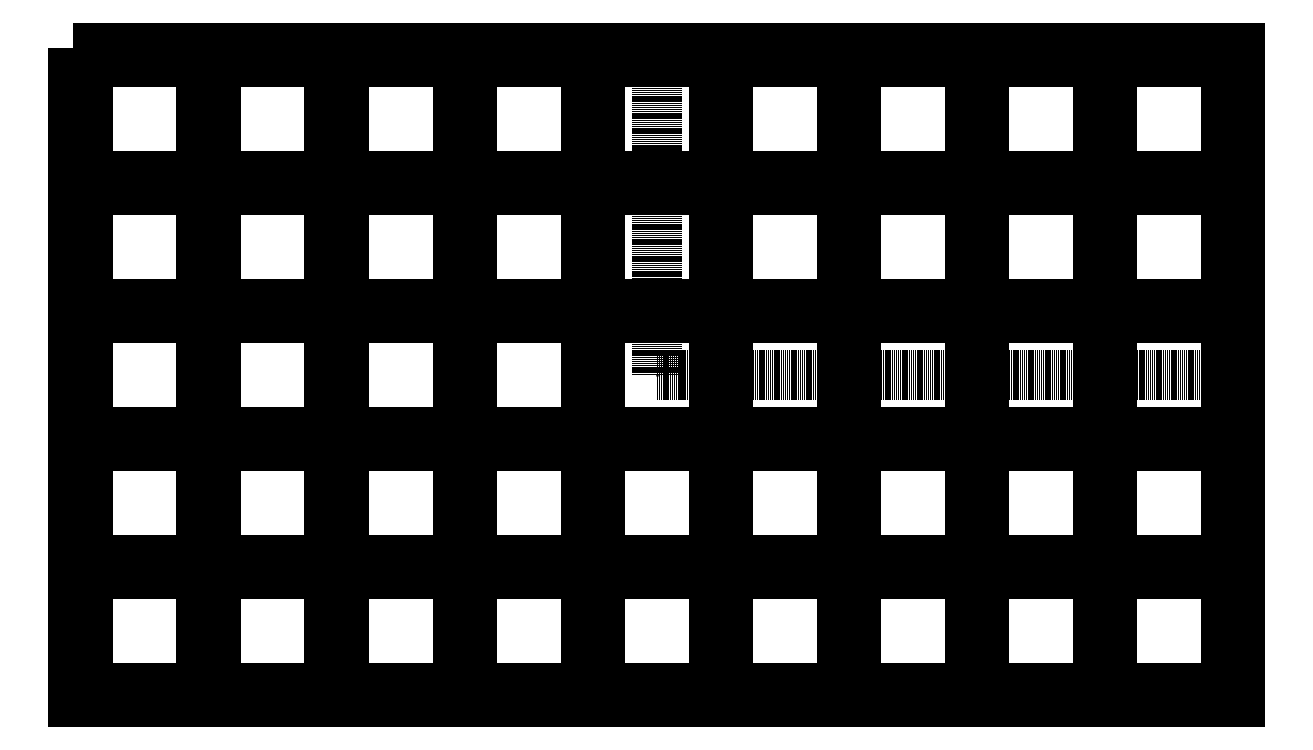
<metadata>
{"format":"dxf","ext":"dxf","renderer":"ezdxf+matplotlib","layout":"modelspace","background":"white","min_lineweight":24,"dpi":150}
</metadata>
<code>
0
SECTION
2
ENTITIES
0
POINT
8
0
10
0
20
0
30
0
0
LWPOLYLINE
8
0
90
4
70
1
43
0
10
-205
20
115
10
205
20
115
10
205
20
-115
10
-205
20
-115
0
LINE
8
0
10
0
20
0
30
0
11
7.042e-15
21
115
31
0
0
LINE
8
0
10
0
20
0
30
0
11
205
21
-1.969e-14
31
0
0
LWPOLYLINE
8
0
90
4
70
1
43
0
10
-200
20
110
10
-160
20
110
10
-160
20
70
10
-200
20
70
0
LWPOLYLINE
8
0
90
4
70
1
43
0
10
-155
20
110
10
-115
20
110
10
-115
20
70
10
-155
20
70
0
LWPOLYLINE
8
0
90
4
70
1
43
0
10
-110
20
110
10
-70
20
110
10
-70
20
70
10
-110
20
70
0
LWPOLYLINE
8
0
90
4
70
1
43
0
10
-65
20
110
10
-25
20
110
10
-25
20
70
10
-65
20
70
0
LWPOLYLINE
8
0
90
4
70
1
43
0
10
-20
20
110
10
20
20
110
10
20
20
70
10
-20
20
70
0
LWPOLYLINE
8
0
90
4
70
1
43
0
10
25
20
110
10
65
20
110
10
65
20
70
10
25
20
70
0
LWPOLYLINE
8
0
90
4
70
1
43
0
10
70
20
110
10
110
20
110
10
110
20
70
10
70
20
70
0
LWPOLYLINE
8
0
90
4
70
1
43
0
10
115
20
110
10
155
20
110
10
155
20
70
10
115
20
70
0
LWPOLYLINE
8
0
90
4
70
1
43
0
10
160
20
110
10
200
20
110
10
200
20
70
10
160
20
70
0
LWPOLYLINE
8
0
90
4
70
1
43
0
10
-200
20
65
10
-160
20
65
10
-160
20
25
10
-200
20
25
0
LWPOLYLINE
8
0
90
4
70
1
43
0
10
-155
20
65
10
-115
20
65
10
-115
20
25
10
-155
20
25
0
LWPOLYLINE
8
0
90
4
70
1
43
0
10
-110
20
65
10
-70
20
65
10
-70
20
25
10
-110
20
25
0
LWPOLYLINE
8
0
90
4
70
1
43
0
10
-65
20
65
10
-25
20
65
10
-25
20
25
10
-65
20
25
0
LWPOLYLINE
8
0
90
4
70
1
43
0
10
-20
20
65
10
20
20
65
10
20
20
25
10
-20
20
25
0
LWPOLYLINE
8
0
90
4
70
1
43
0
10
25
20
65
10
65
20
65
10
65
20
25
10
25
20
25
0
LWPOLYLINE
8
0
90
4
70
1
43
0
10
70
20
65
10
110
20
65
10
110
20
25
10
70
20
25
0
LWPOLYLINE
8
0
90
4
70
1
43
0
10
115
20
65
10
155
20
65
10
155
20
25
10
115
20
25
0
LWPOLYLINE
8
0
90
4
70
1
43
0
10
160
20
65
10
200
20
65
10
200
20
25
10
160
20
25
0
LWPOLYLINE
8
0
90
4
70
1
43
0
10
-200
20
20
10
-160
20
20
10
-160
20
-20
10
-200
20
-20
0
LWPOLYLINE
8
0
90
4
70
1
43
0
10
-155
20
20
10
-115
20
20
10
-115
20
-20
10
-155
20
-20
0
LWPOLYLINE
8
0
90
4
70
1
43
0
10
-110
20
20
10
-70
20
20
10
-70
20
-20
10
-110
20
-20
0
LWPOLYLINE
8
0
90
4
70
1
43
0
10
-65
20
20
10
-25
20
20
10
-25
20
-20
10
-65
20
-20
0
LWPOLYLINE
8
0
90
4
70
1
43
0
10
-20
20
20
10
20
20
20
10
20
20
-20
10
-20
20
-20
0
LWPOLYLINE
8
0
90
4
70
1
43
0
10
25
20
20
10
65
20
20
10
65
20
-20
10
25
20
-20
0
LWPOLYLINE
8
0
90
4
70
1
43
0
10
70
20
20
10
110
20
20
10
110
20
-20
10
70
20
-20
0
LWPOLYLINE
8
0
90
4
70
1
43
0
10
115
20
20
10
155
20
20
10
155
20
-20
10
115
20
-20
0
LWPOLYLINE
8
0
90
4
70
1
43
0
10
160
20
20
10
200
20
20
10
200
20
-20
10
160
20
-20
0
LWPOLYLINE
8
0
90
4
70
1
43
0
10
-200
20
-25
10
-160
20
-25
10
-160
20
-65
10
-200
20
-65
0
LWPOLYLINE
8
0
90
4
70
1
43
0
10
-155
20
-25
10
-115
20
-25
10
-115
20
-65
10
-155
20
-65
0
LWPOLYLINE
8
0
90
4
70
1
43
0
10
-110
20
-25
10
-70
20
-25
10
-70
20
-65
10
-110
20
-65
0
LWPOLYLINE
8
0
90
4
70
1
43
0
10
-65
20
-25
10
-25
20
-25
10
-25
20
-65
10
-65
20
-65
0
LWPOLYLINE
8
0
90
4
70
1
43
0
10
-20
20
-25
10
20
20
-25
10
20
20
-65
10
-20
20
-65
0
LWPOLYLINE
8
0
90
4
70
1
43
0
10
25
20
-25
10
65
20
-25
10
65
20
-65
10
25
20
-65
0
LWPOLYLINE
8
0
90
4
70
1
43
0
10
70
20
-25
10
110
20
-25
10
110
20
-65
10
70
20
-65
0
LWPOLYLINE
8
0
90
4
70
1
43
0
10
115
20
-25
10
155
20
-25
10
155
20
-65
10
115
20
-65
0
LWPOLYLINE
8
0
90
4
70
1
43
0
10
160
20
-25
10
200
20
-25
10
200
20
-65
10
160
20
-65
0
LWPOLYLINE
8
0
90
4
70
1
43
0
10
-200
20
-70
10
-160
20
-70
10
-160
20
-110
10
-200
20
-110
0
LWPOLYLINE
8
0
90
4
70
1
43
0
10
-155
20
-70
10
-115
20
-70
10
-115
20
-110
10
-155
20
-110
0
LWPOLYLINE
8
0
90
4
70
1
43
0
10
-110
20
-70
10
-70
20
-70
10
-70
20
-110
10
-110
20
-110
0
LWPOLYLINE
8
0
90
4
70
1
43
0
10
-65
20
-70
10
-25
20
-70
10
-25
20
-110
10
-65
20
-110
0
LWPOLYLINE
8
0
90
4
70
1
43
0
10
-20
20
-70
10
20
20
-70
10
20
20
-110
10
-20
20
-110
0
LWPOLYLINE
8
0
90
4
70
1
43
0
10
25
20
-70
10
65
20
-70
10
65
20
-110
10
25
20
-110
0
LWPOLYLINE
8
0
90
4
70
1
43
0
10
70
20
-70
10
110
20
-70
10
110
20
-110
10
70
20
-110
0
LWPOLYLINE
8
0
90
4
70
1
43
0
10
115
20
-70
10
155
20
-70
10
155
20
-110
10
115
20
-110
0
LWPOLYLINE
8
0
90
4
70
1
43
0
10
160
20
-70
10
200
20
-70
10
200
20
-110
10
160
20
-110
0
ENDSEC
0
EOF

</code>
